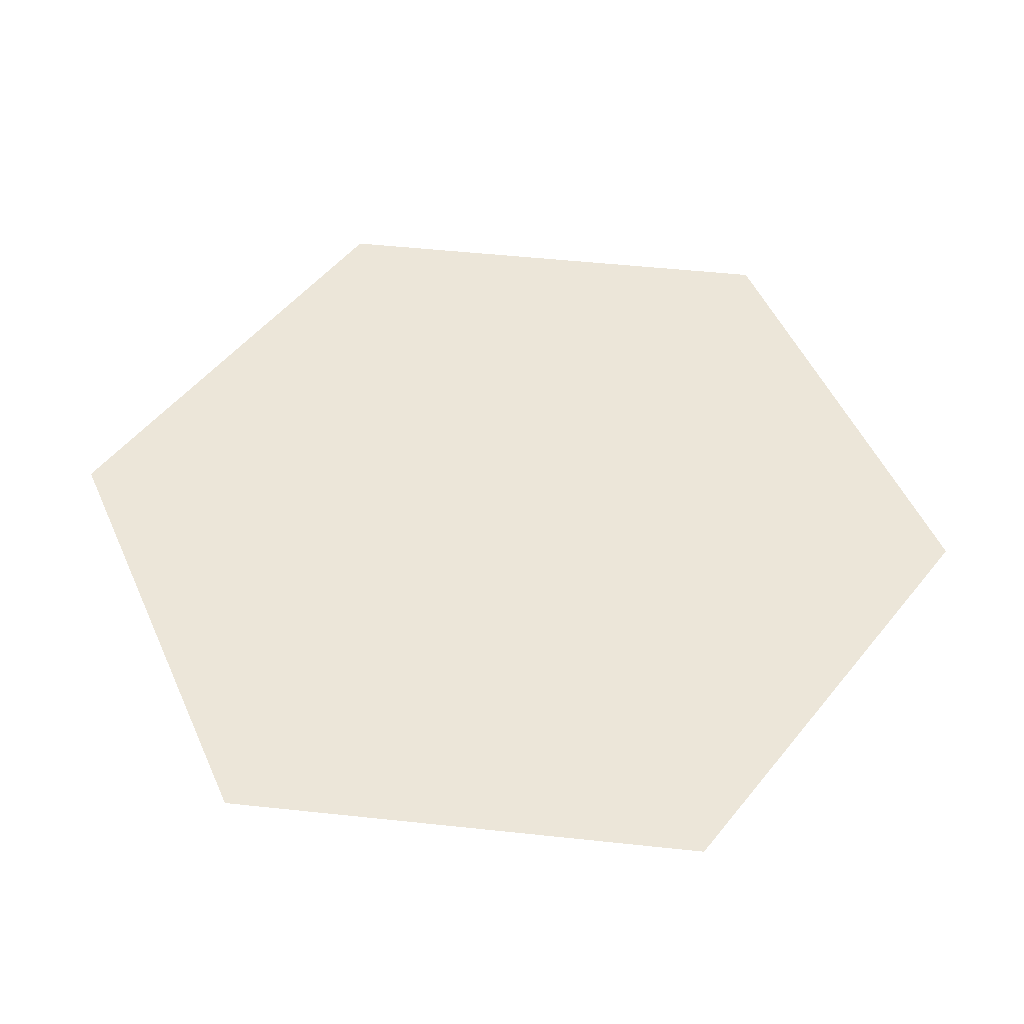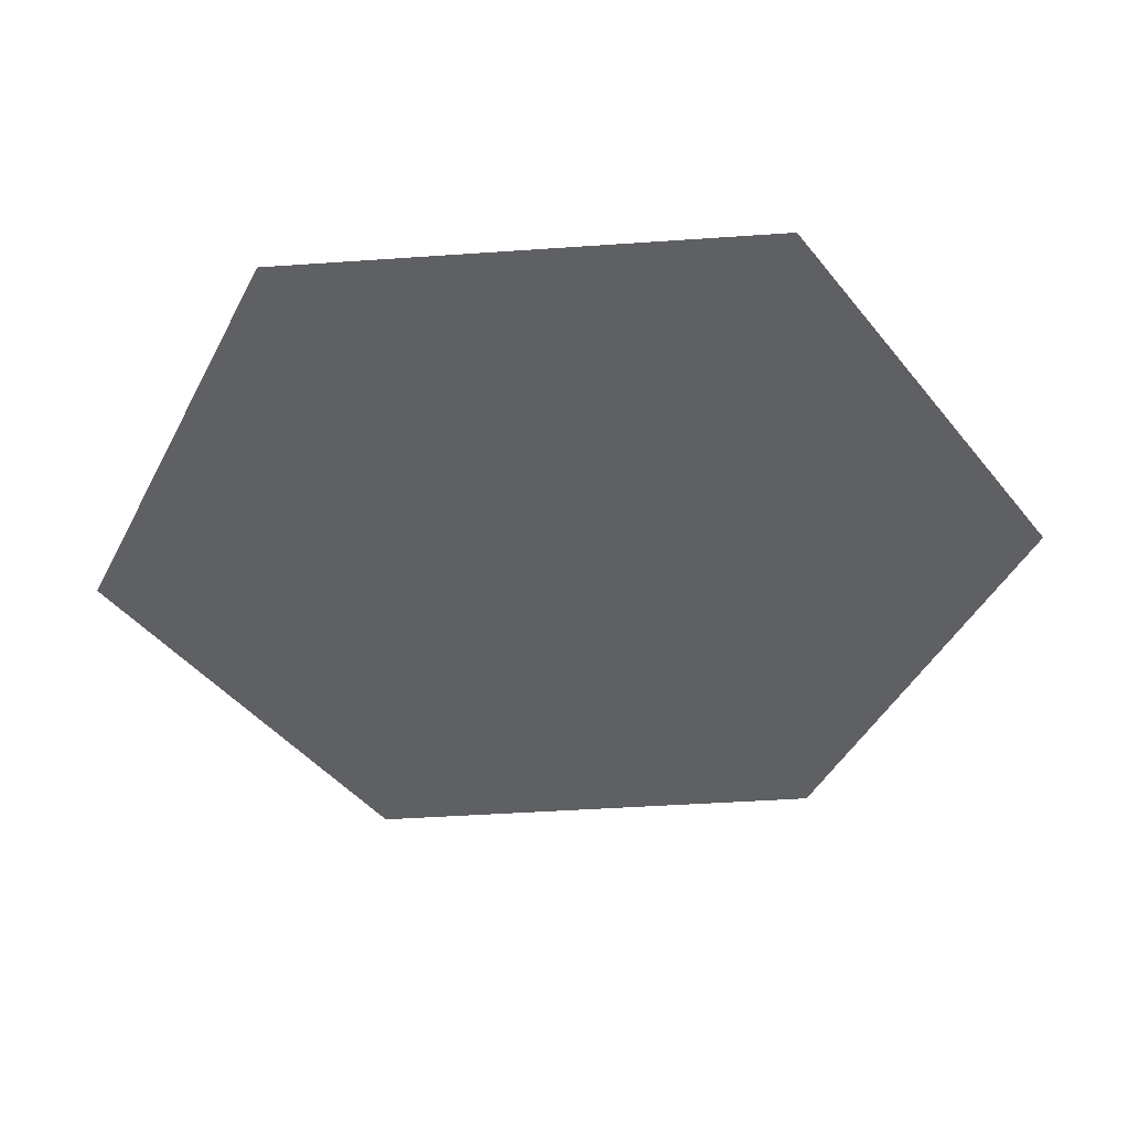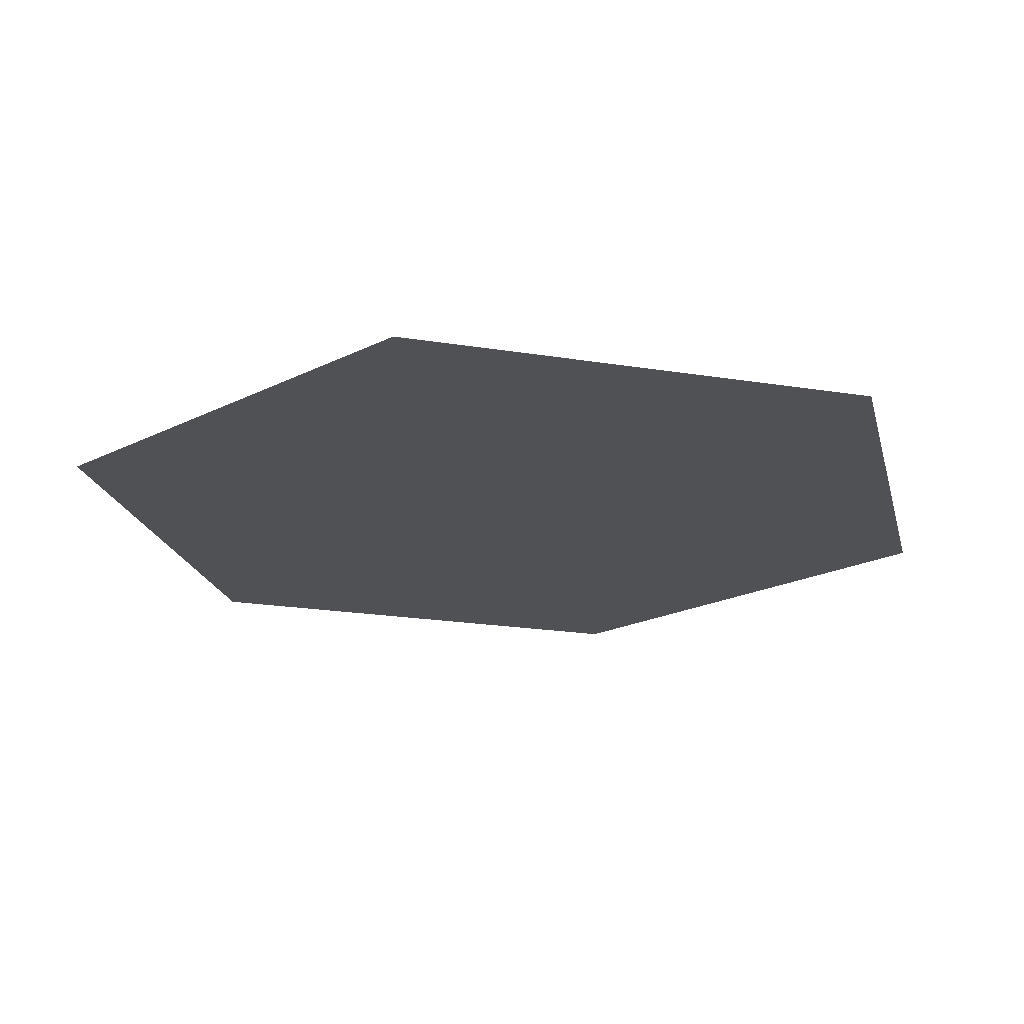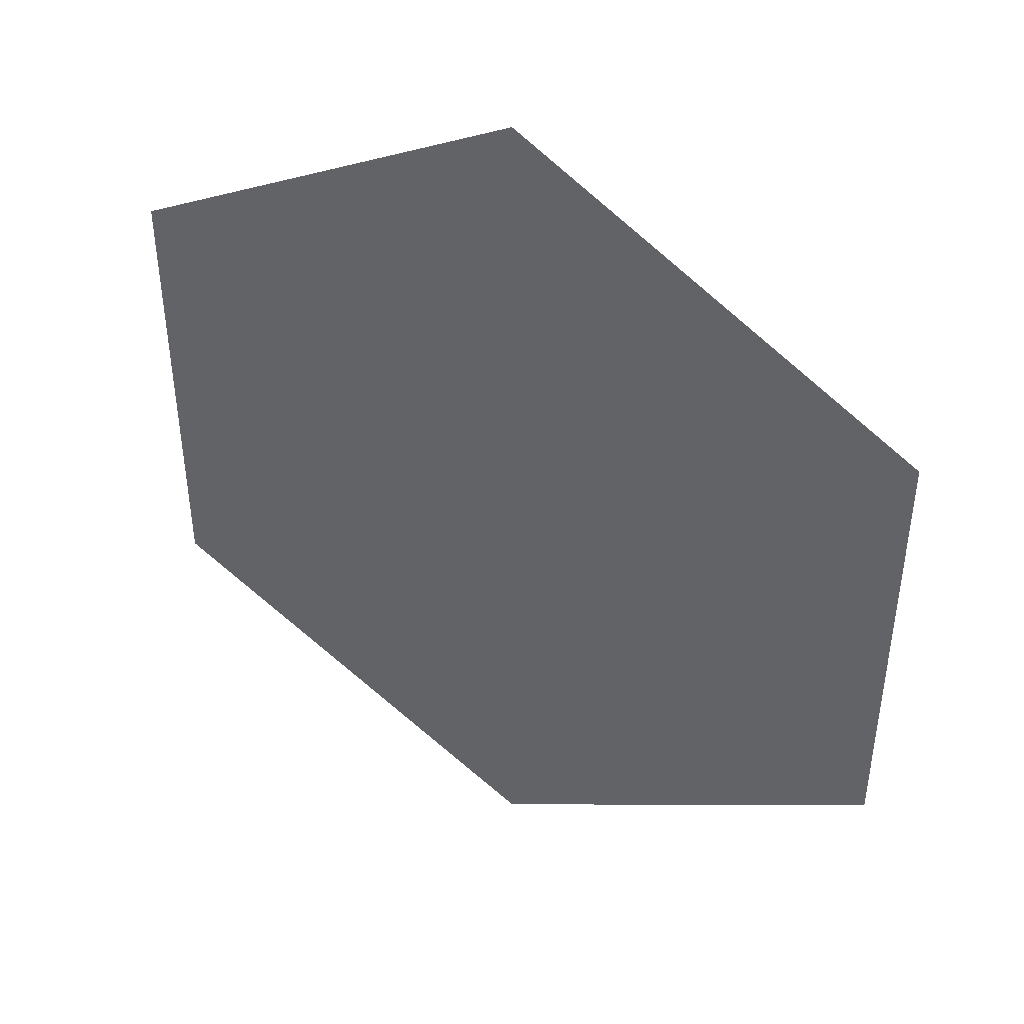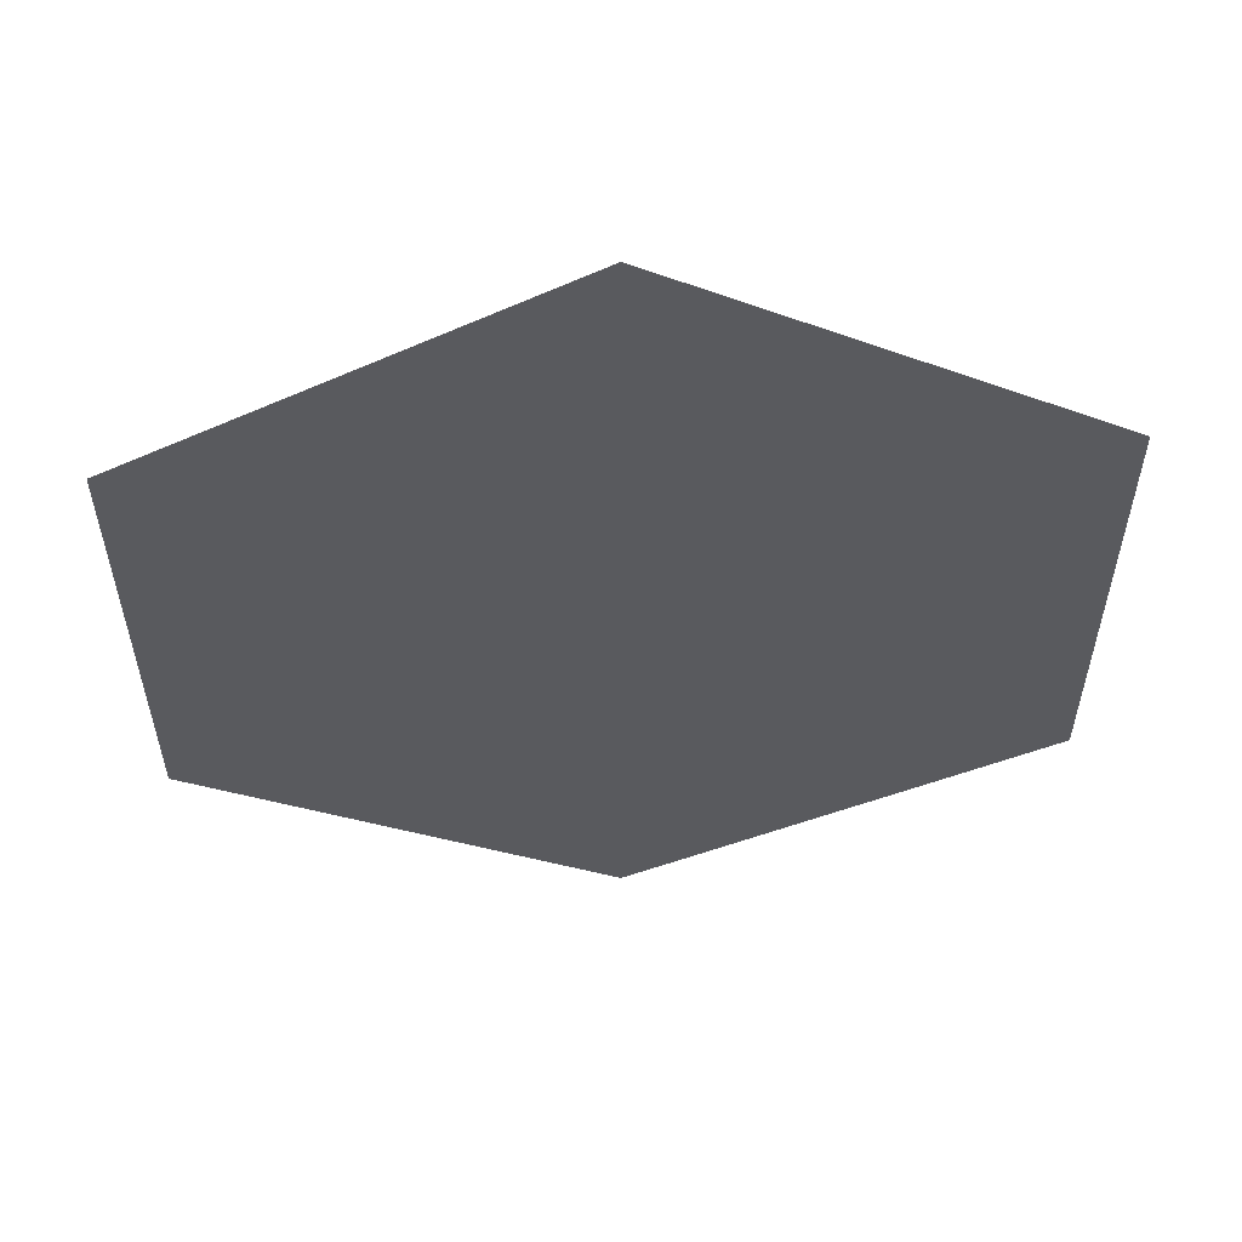
<metadata>
{"format":"obj","ext":"obj","renderer":"f3d","projection":"perspective","resolution":1024,"background":"white","views":[{"elev":49.3,"azim":-23.2,"up":"+Z"},{"elev":-42.2,"azim":34.8,"up":"+Z"},{"elev":-20.1,"azim":73.1,"up":"+Z"},{"elev":44.4,"azim":-152.3,"up":"+Y"},{"elev":57.9,"azim":177.2,"up":"+Y"}]}
</metadata>
<code>
o Cylinder.005_Cylinder.007
v 0 -100 0
v -86.6 -50 0
v -86.6 50 0
v 9e-06 100 0
v 86.6 50 0
v 86.6 -50 0
g Cylinder.005_Cylinder.007_None
f 2 5 3
f 5 2 1
f 5 4 3
f 1 6 5

</code>
